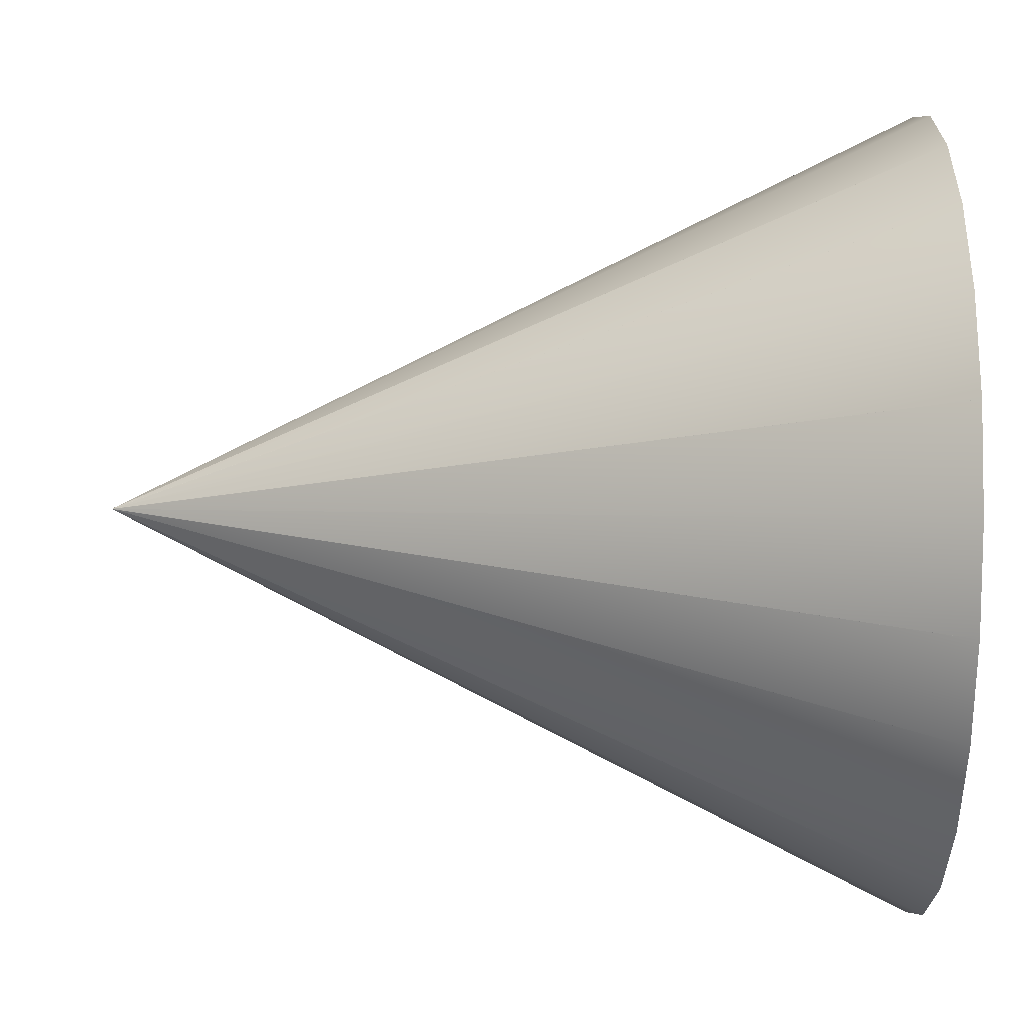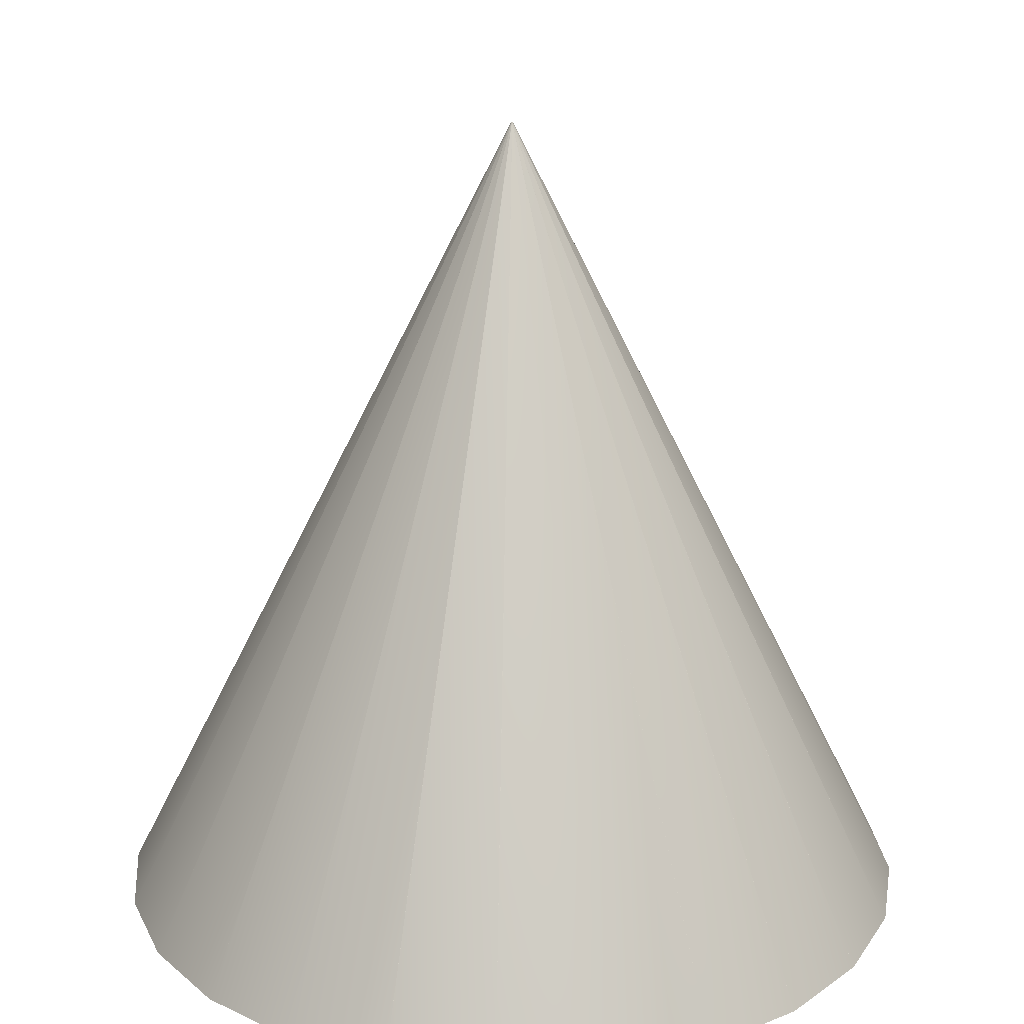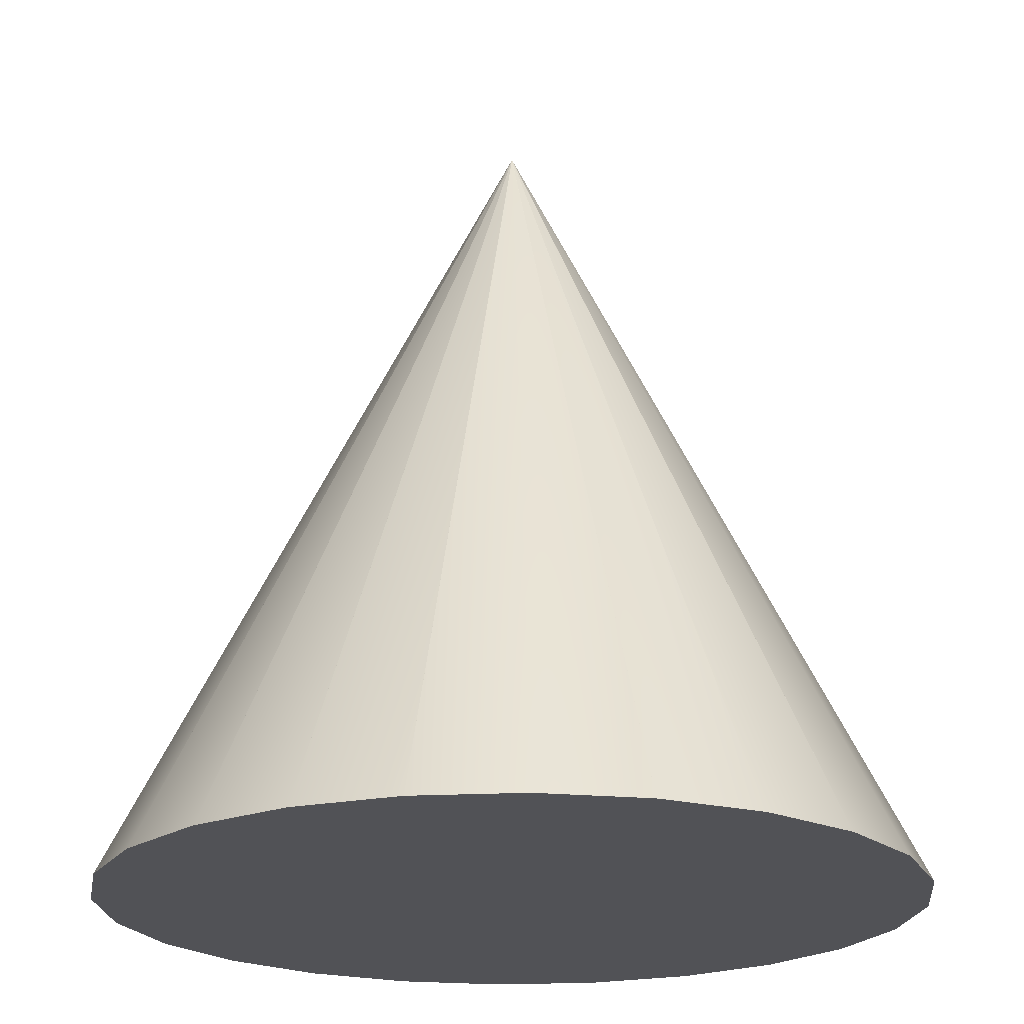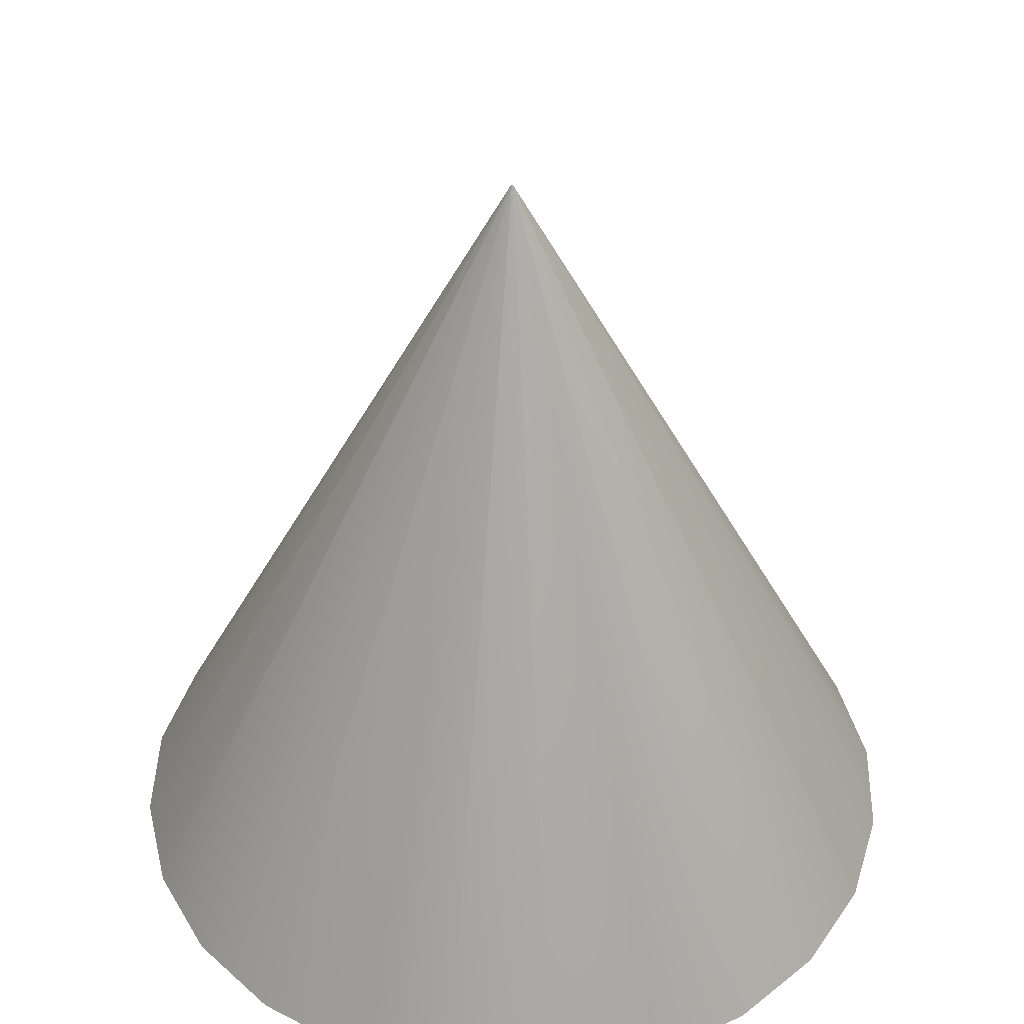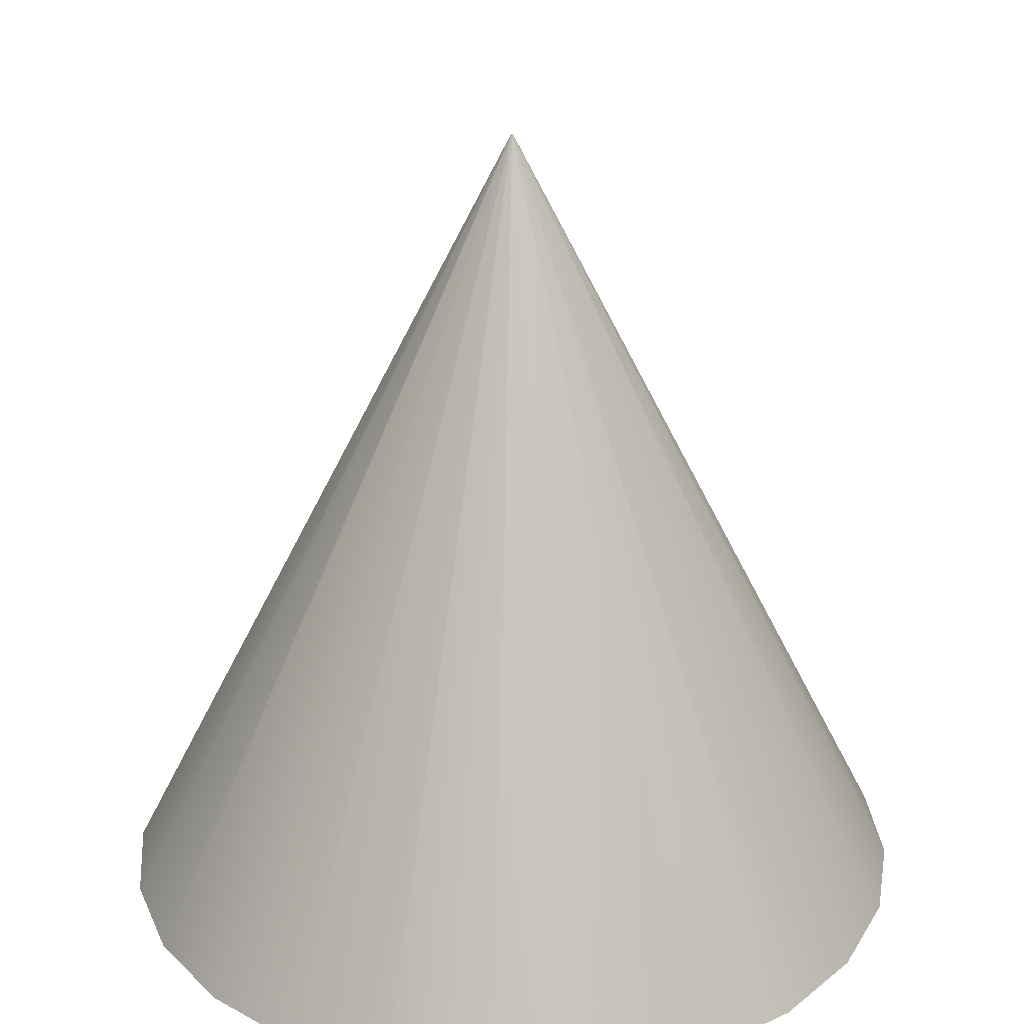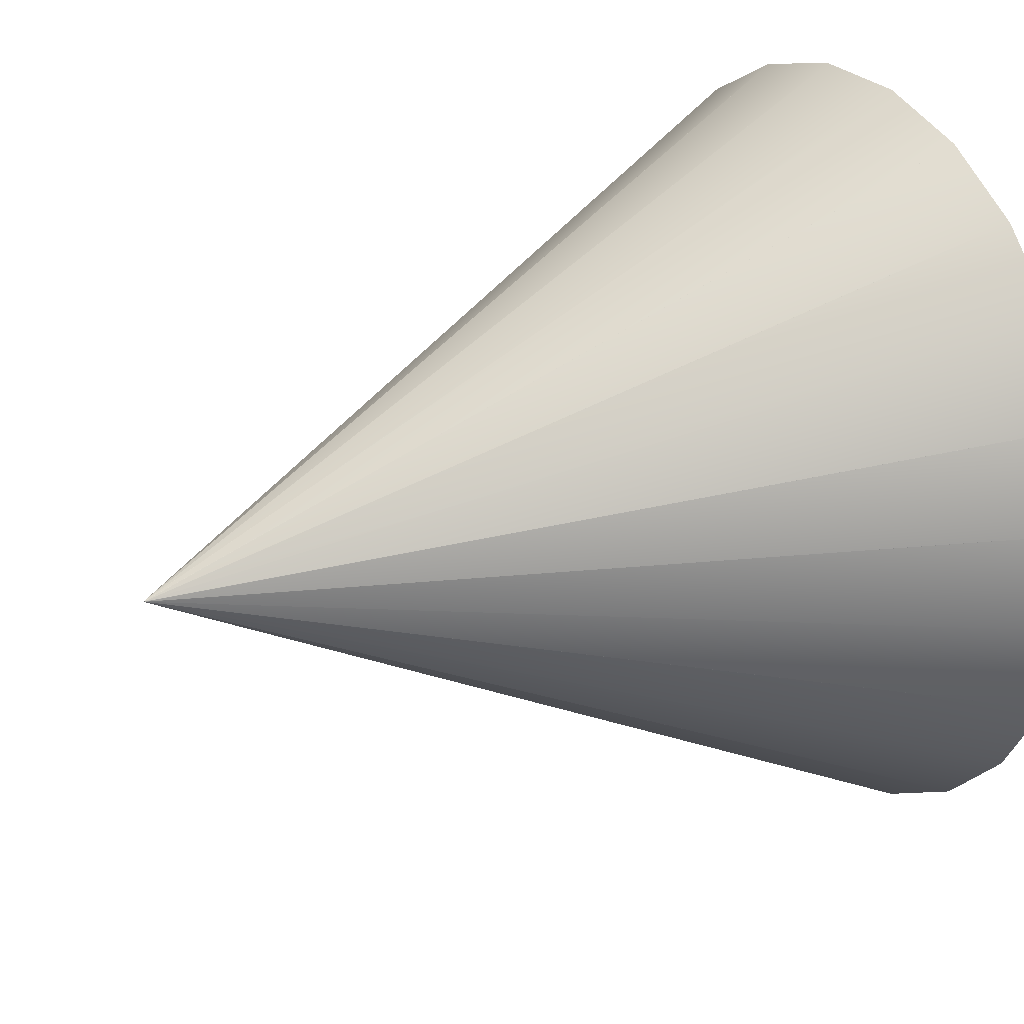
<metadata>
{"format":"obj","ext":"obj","renderer":"f3d","projection":"perspective","resolution":1024,"background":"white","views":[{"elev":-39.3,"azim":89.3,"up":"+Y"},{"elev":21.7,"azim":-142.6,"up":"+Z"},{"elev":-21.2,"azim":-57.0,"up":"+Z"},{"elev":42.1,"azim":-75.7,"up":"+Z"},{"elev":27.4,"azim":172.6,"up":"+Z"},{"elev":23.9,"azim":59.0,"up":"+Y"}]}
</metadata>
<code>
o cone
v -0.4927 0.08493 0
v -0.454 0.2096 0
v -0.3843 0.3199 0
v -0.2884 0.4085 0
v -0.1728 0.4692 0
v -0.04549 0.4979 0
v 0.08493 0.4927 -0
v 0.2096 0.454 -0
v 0.3199 0.3843 -0
v 0.4085 0.2884 -0
v 0.4692 0.1728 -0
v 0.4979 0.04549 -0
v 0.4927 -0.08493 -0
v 0.454 -0.2096 -0
v 0.3843 -0.3199 -0
v 0.2884 -0.4085 -0
v 0.1728 -0.4692 -0
v 0.04549 -0.4979 -0
v -0.08493 -0.4927 0
v -0.2096 -0.454 0
v -0.3199 -0.3843 0
v -0.4085 -0.2884 0
v -0.4692 -0.1728 0
v -0.4979 -0.04549 0
v -0.001001 0.000172 1
v -0.000922 0.000426 1
v -0.001012 -9.3e-05 1
v -0.000953 -0.000351 1
v -0.00083 -0.000586 1
v -0.00065 -0.000781 1
v -0.000426 -0.000922 1
v -0.000173 -0.001001 1
v 9.2e-05 -0.001012 1
v 0.000351 -0.000953 1
v 0.000586 -0.00083 1
v 0.000781 -0.00065 1
v 0.000922 -0.000426 1
v 0.001001 -0.000173 1
v 0.001012 9.2e-05 1
v 0.000953 0.000351 1
v 0.00083 0.000586 1
v 0.00065 0.000781 1
v 0.000426 0.000922 1
v 0.000173 0.001001 1
v -9.2e-05 0.001012 1
v -0.000351 0.000953 1
v -0.000586 0.00083 1
v -0.000781 0.00065 1
f 8 16 24
f 1 26 2
f 24 25 1
f 27 23 28
f 23 29 28
f 29 21 30
f 30 20 31
f 31 19 32
f 19 33 32
f 33 17 34
f 34 16 35
f 16 36 35
f 36 14 37
f 14 38 37
f 38 12 39
f 11 39 12
f 11 41 40
f 9 41 10
f 8 42 9
f 7 43 8
f 6 44 7
f 5 45 6
f 5 47 46
f 4 48 47
f 2 48 3
f 34 42 25
f 24 1 2
f 2 3 4
f 4 5 6
f 6 7 8
f 8 9 10
f 10 11 12
f 12 13 14
f 14 15 16
f 16 17 18
f 18 19 20
f 20 21 22
f 22 23 24
f 24 2 4
f 4 6 8
f 8 10 12
f 12 14 16
f 16 18 20
f 20 22 24
f 24 4 8
f 8 12 16
f 16 20 24
f 1 25 26
f 24 27 25
f 27 24 23
f 23 22 29
f 29 22 21
f 30 21 20
f 31 20 19
f 19 18 33
f 33 18 17
f 34 17 16
f 16 15 36
f 36 15 14
f 14 13 38
f 38 13 12
f 11 40 39
f 11 10 41
f 9 42 41
f 8 43 42
f 7 44 43
f 6 45 44
f 5 46 45
f 5 4 47
f 4 3 48
f 2 26 48
f 25 27 28
f 28 29 30
f 30 31 32
f 32 33 34
f 34 35 36
f 36 37 38
f 38 39 40
f 40 41 42
f 42 43 44
f 44 45 46
f 46 47 48
f 48 26 25
f 25 28 30
f 30 32 34
f 34 36 38
f 38 40 42
f 42 44 46
f 46 48 25
f 25 30 34
f 34 38 42
f 42 46 25
o cone
v -0.4927 0.08493 0
v -0.454 0.2096 0
v -0.3843 0.3199 0
v -0.2884 0.4085 0
v -0.1728 0.4692 0
v -0.04549 0.4979 0
v 0.08493 0.4927 -0
v 0.2096 0.454 -0
v 0.3199 0.3843 -0
v 0.4085 0.2884 -0
v 0.4692 0.1728 -0
v 0.4979 0.04549 -0
v 0.4927 -0.08493 -0
v 0.454 -0.2096 -0
v 0.3843 -0.3199 -0
v 0.2884 -0.4085 -0
v 0.1728 -0.4692 -0
v 0.04549 -0.4979 -0
v -0.08493 -0.4927 0
v -0.2096 -0.454 0
v -0.3199 -0.3843 0
v -0.4085 -0.2884 0
v -0.4692 -0.1728 0
v -0.4979 -0.04549 0
v -0.001001 0.000172 1
v -0.000922 0.000426 1
v -0.001012 -9.3e-05 1
v -0.000953 -0.000351 1
v -0.00083 -0.000586 1
v -0.00065 -0.000781 1
v -0.000426 -0.000922 1
v -0.000173 -0.001001 1
v 9.2e-05 -0.001012 1
v 0.000351 -0.000953 1
v 0.000586 -0.00083 1
v 0.000781 -0.00065 1
v 0.000922 -0.000426 1
v 0.001001 -0.000173 1
v 0.001012 9.2e-05 1
v 0.000953 0.000351 1
v 0.00083 0.000586 1
v 0.00065 0.000781 1
v 0.000426 0.000922 1
v 0.000173 0.001001 1
v -9.2e-05 0.001012 1
v -0.000351 0.000953 1
v -0.000586 0.00083 1
v -0.000781 0.00065 1
f 8 16 24
f 1 26 2
f 24 25 1
f 27 23 28
f 23 29 28
f 29 21 30
f 30 20 31
f 31 19 32
f 19 33 32
f 33 17 34
f 34 16 35
f 16 36 35
f 36 14 37
f 14 38 37
f 38 12 39
f 11 39 12
f 11 41 40
f 9 41 10
f 8 42 9
f 7 43 8
f 6 44 7
f 5 45 6
f 5 47 46
f 4 48 47
f 2 48 3
f 34 42 25
f 24 1 2
f 2 3 4
f 4 5 6
f 6 7 8
f 8 9 10
f 10 11 12
f 12 13 14
f 14 15 16
f 16 17 18
f 18 19 20
f 20 21 22
f 22 23 24
f 24 2 4
f 4 6 8
f 8 10 12
f 12 14 16
f 16 18 20
f 20 22 24
f 24 4 8
f 8 12 16
f 16 20 24
f 1 25 26
f 24 27 25
f 27 24 23
f 23 22 29
f 29 22 21
f 30 21 20
f 31 20 19
f 19 18 33
f 33 18 17
f 34 17 16
f 16 15 36
f 36 15 14
f 14 13 38
f 38 13 12
f 11 40 39
f 11 10 41
f 9 42 41
f 8 43 42
f 7 44 43
f 6 45 44
f 5 46 45
f 5 4 47
f 4 3 48
f 2 26 48
f 25 27 28
f 28 29 30
f 30 31 32
f 32 33 34
f 34 35 36
f 36 37 38
f 38 39 40
f 40 41 42
f 42 43 44
f 44 45 46
f 46 47 48
f 48 26 25
f 25 28 30
f 30 32 34
f 34 36 38
f 38 40 42
f 42 44 46
f 46 48 25
f 25 30 34
f 34 38 42
f 42 46 25

</code>
